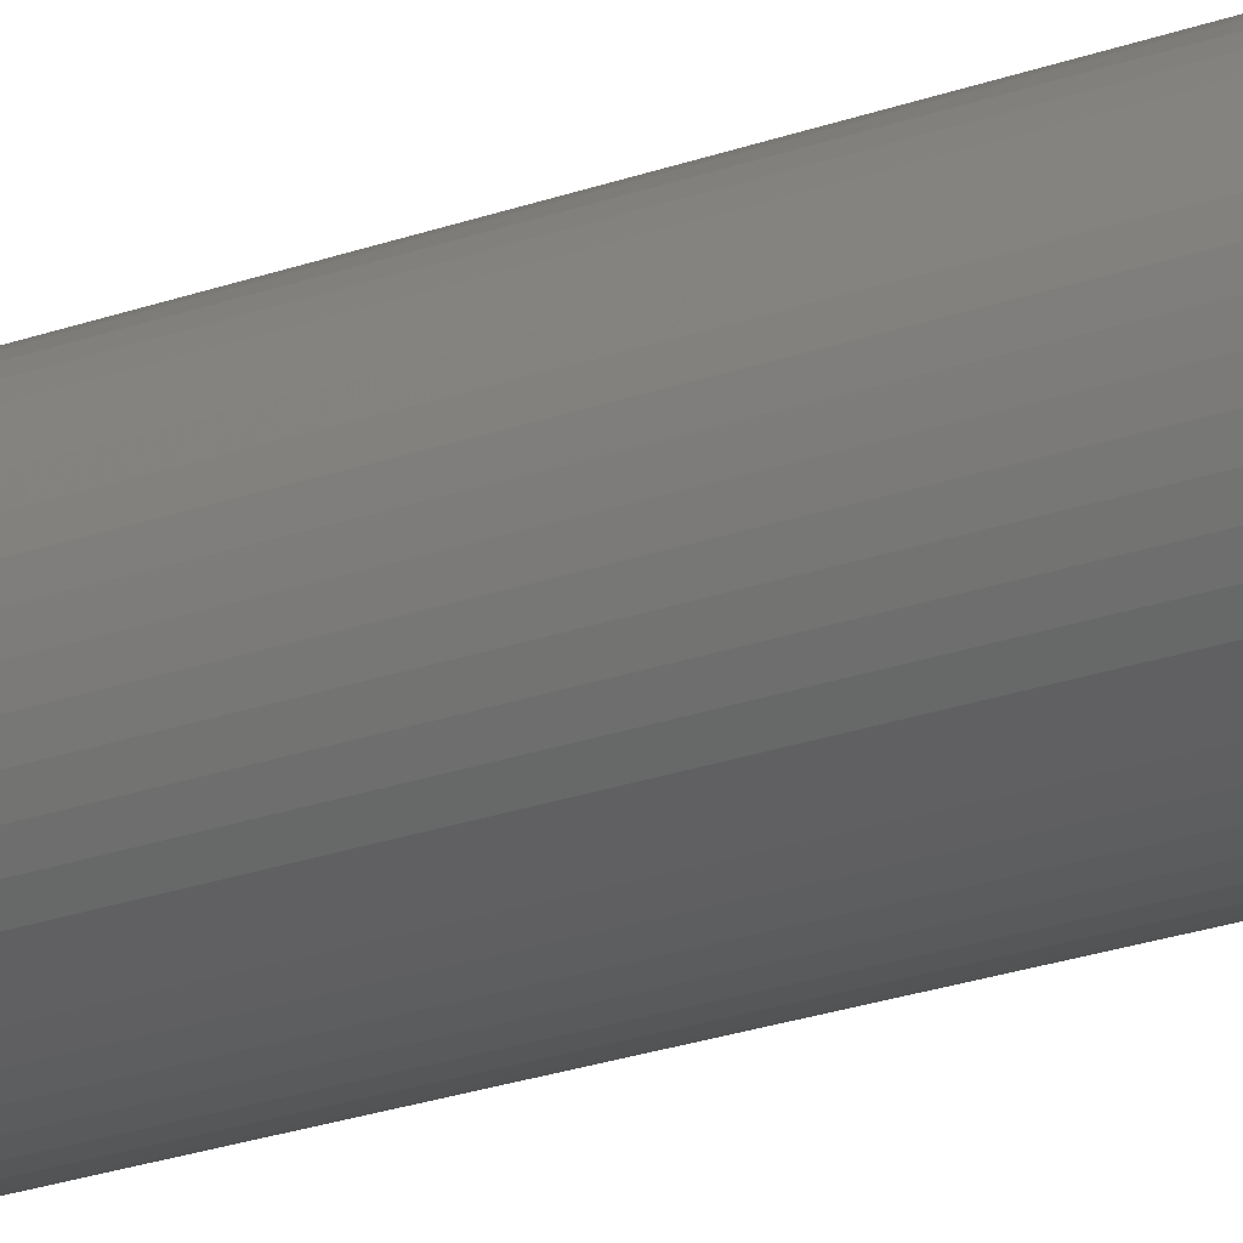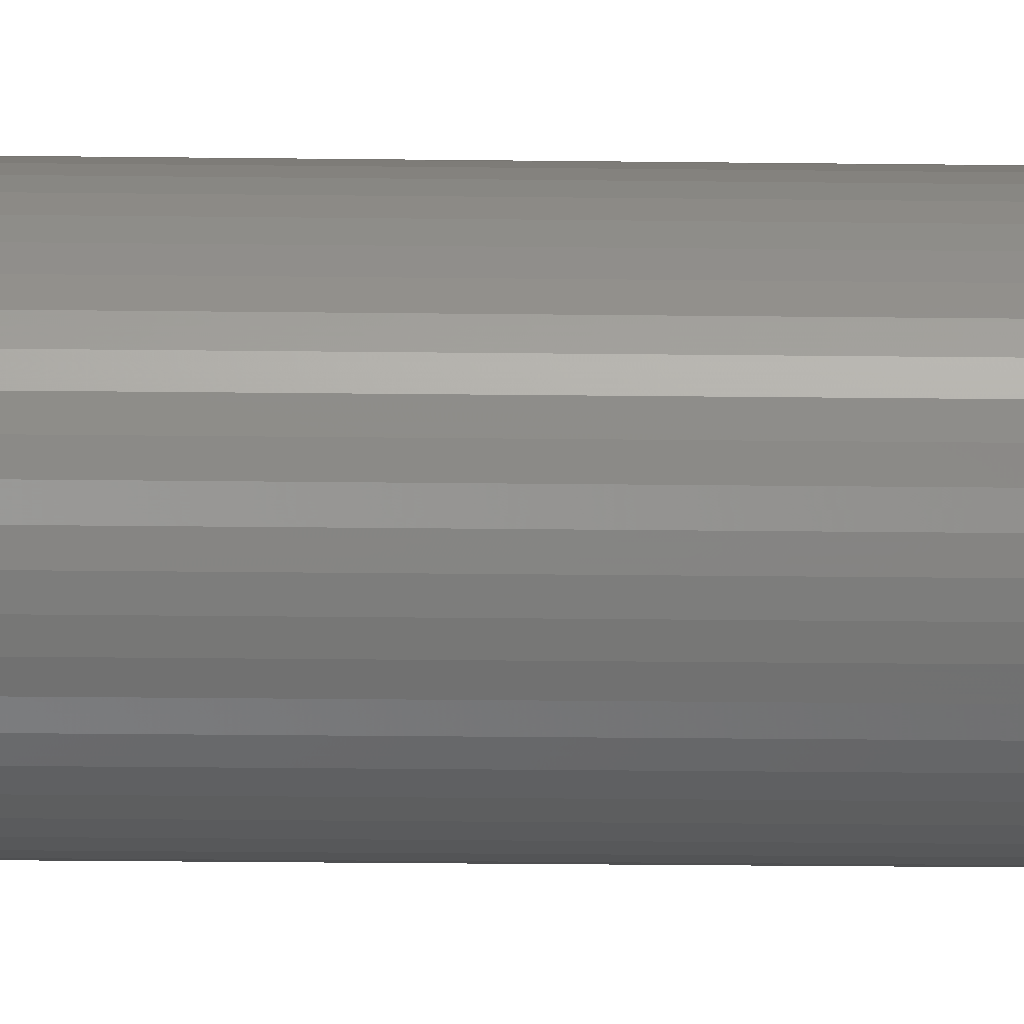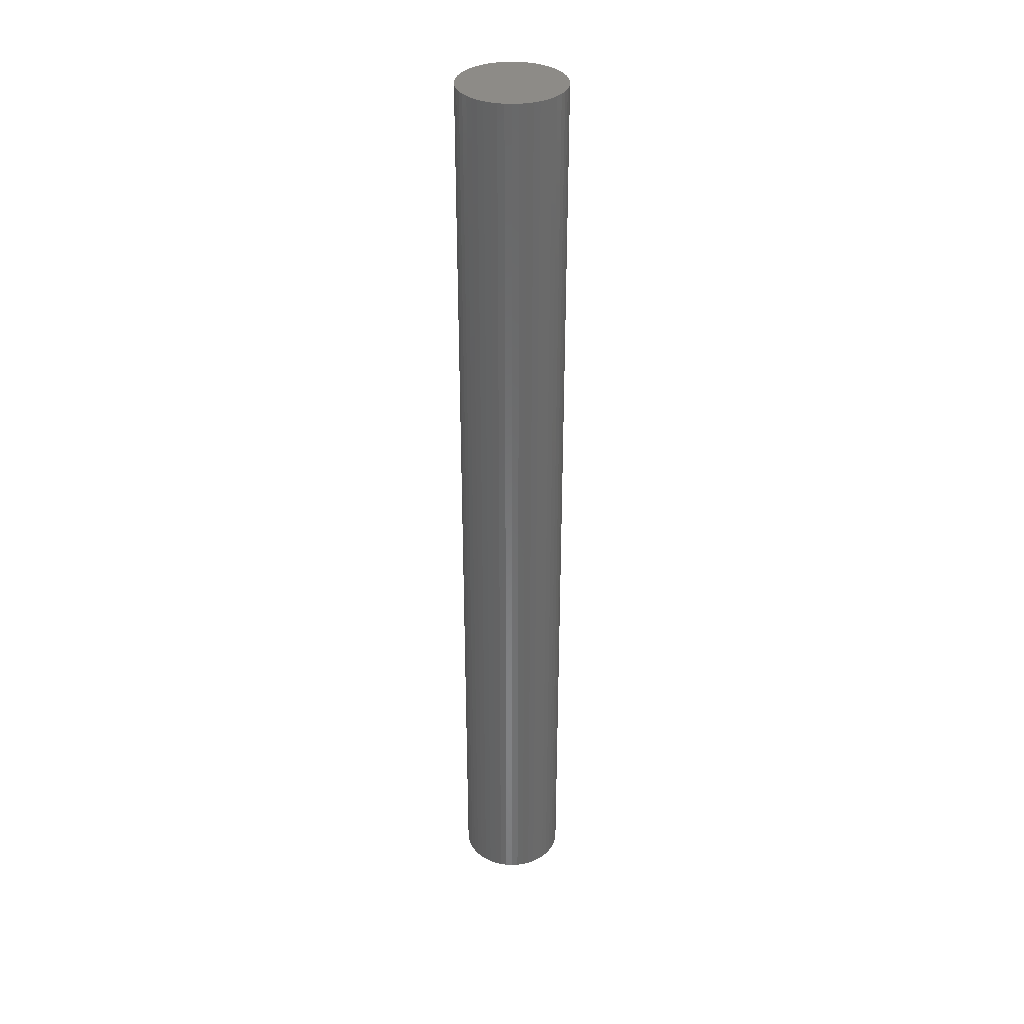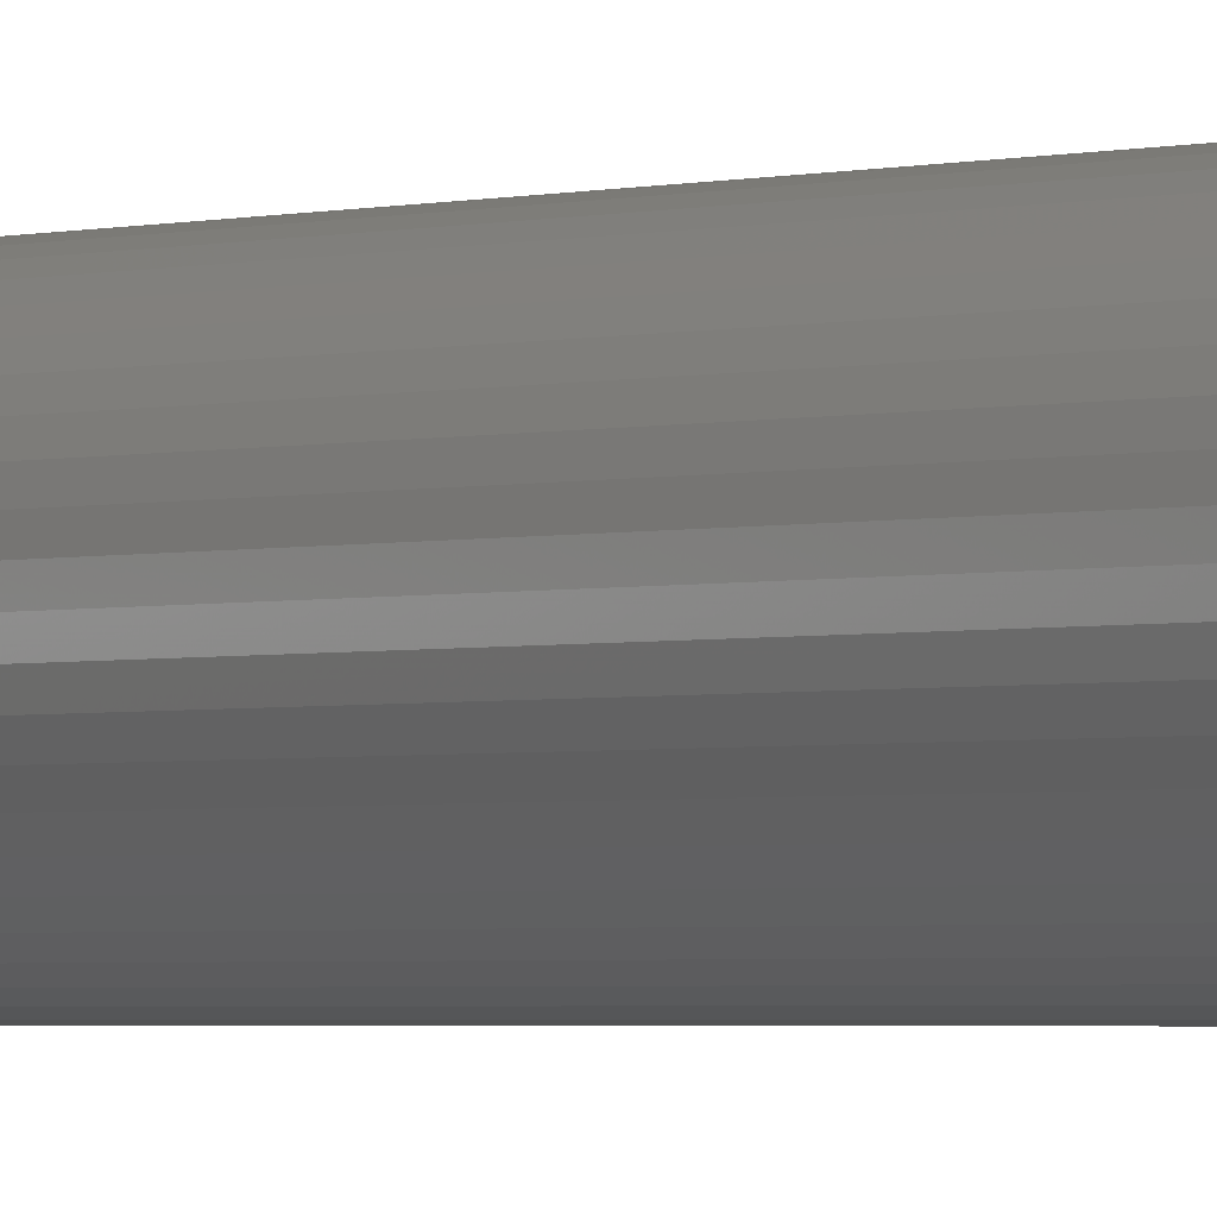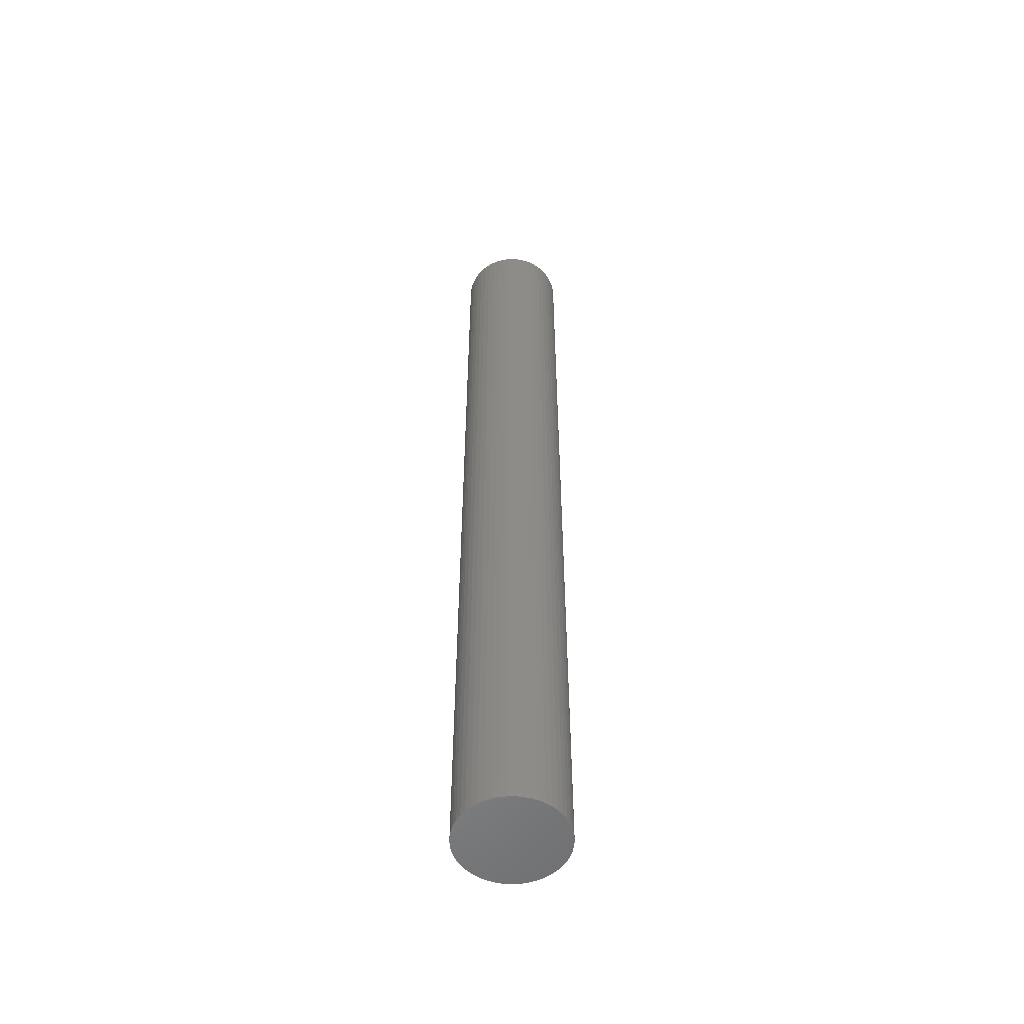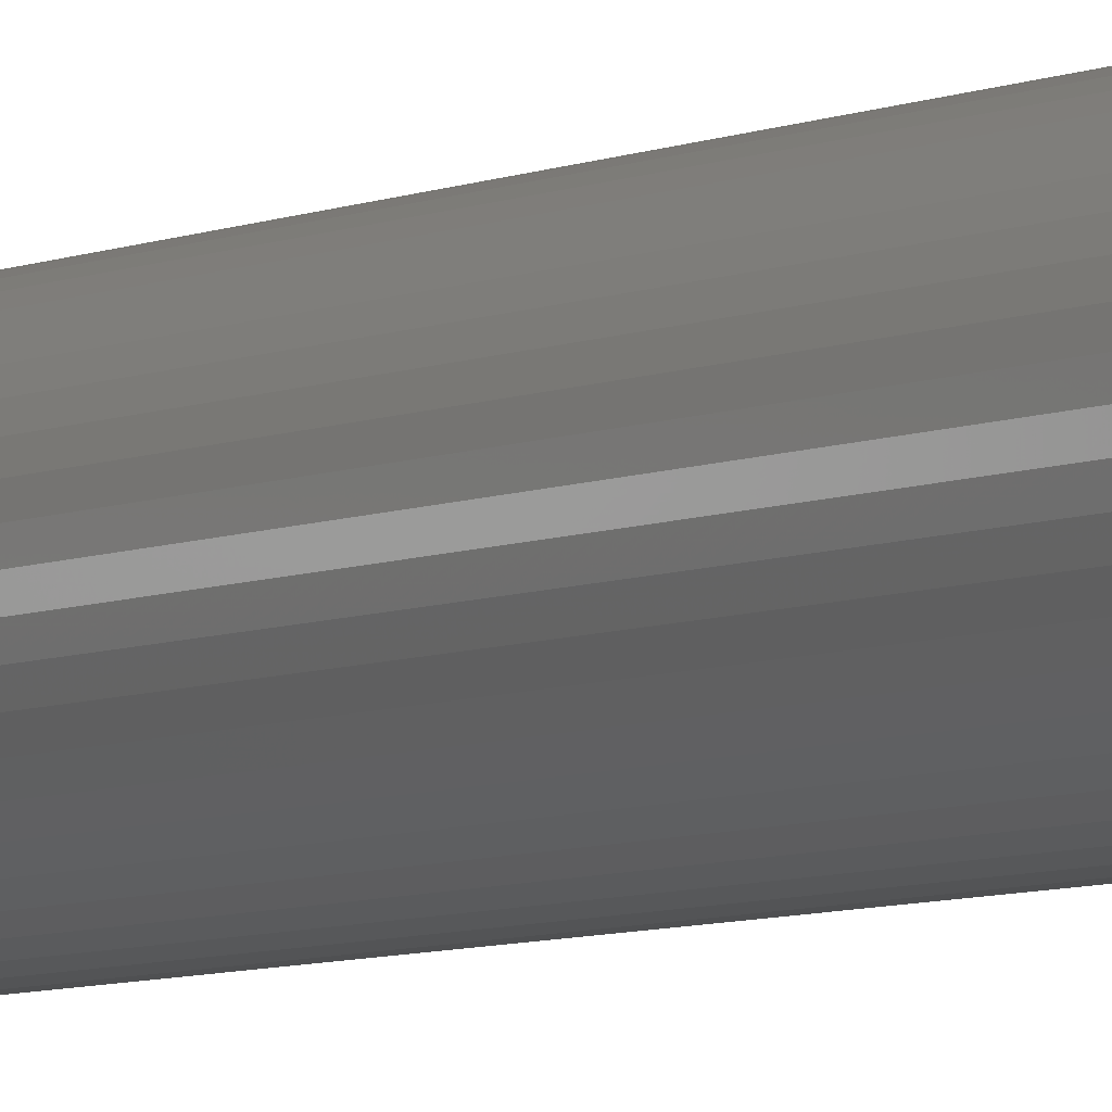
<metadata>
{"format":"stl","ext":"stl","renderer":"f3d","projection":"perspective","resolution":1024,"background":"white","views":[{"elev":-17.4,"azim":129.2,"up":"+Y"},{"elev":-11.7,"azim":87.7,"up":"+Y"},{"elev":34.5,"azim":39.7,"up":"+Z"},{"elev":-1.6,"azim":-36.2,"up":"+Y"},{"elev":-54.2,"azim":-136.2,"up":"+Z"},{"elev":-5.6,"azim":145.4,"up":"+Y"}]}
</metadata>
<code>
# stl→obj: 100 verts, 196 faces
v 4.85 0 43.5
v 4.812 0.6079 -43.5
v 4.812 0.6079 43.5
v 4.85 0 -43.5
v 0.3045 4.84 -43.5
v -0.3045 4.84 43.5
v 0.3045 4.84 43.5
v -0.3045 4.84 -43.5
v 4.812 -0.6079 43.5
v 4.698 1.206 43.5
v 4.698 -1.206 43.5
v 4.509 1.785 43.5
v 4.509 -1.785 43.5
v 4.25 2.337 43.5
v 4.25 -2.337 43.5
v 3.924 2.851 43.5
v 3.924 -2.851 43.5
v 3.535 3.32 43.5
v 3.535 -3.32 43.5
v 3.092 3.737 43.5
v 3.092 -3.737 43.5
v 2.599 4.095 43.5
v 2.599 -4.095 43.5
v 2.065 4.388 43.5
v 2.065 -4.388 43.5
v 1.499 4.613 43.5
v 1.499 -4.613 43.5
v 0.9088 4.764 43.5
v 0.9088 -4.764 43.5
v 0.3045 -4.84 43.5
v -0.3045 -4.84 43.5
v -0.9088 4.764 43.5
v -0.9088 -4.764 43.5
v -1.499 4.613 43.5
v -1.499 -4.613 43.5
v -2.065 4.388 43.5
v -2.065 -4.388 43.5
v -2.599 4.095 43.5
v -2.599 -4.095 43.5
v -3.092 3.737 43.5
v -3.092 -3.737 43.5
v -3.535 3.32 43.5
v -3.535 -3.32 43.5
v -3.924 2.851 43.5
v -3.924 -2.851 43.5
v -4.25 2.337 43.5
v -4.25 -2.337 43.5
v -4.509 1.785 43.5
v -4.509 -1.785 43.5
v -4.698 1.206 43.5
v -4.698 -1.206 43.5
v -4.812 0.6079 43.5
v -4.812 -0.6079 43.5
v -4.85 0 43.5
v 3.535 3.32 -43.5
v 3.092 3.737 -43.5
v 4.812 -0.6079 -43.5
v 4.698 -1.206 -43.5
v 4.698 1.206 -43.5
v 4.509 -1.785 -43.5
v 4.509 1.785 -43.5
v 4.25 -2.337 -43.5
v 4.25 2.337 -43.5
v 3.924 -2.851 -43.5
v 3.924 2.851 -43.5
v 3.535 -3.32 -43.5
v 3.092 -3.737 -43.5
v 2.599 -4.095 -43.5
v 2.599 4.095 -43.5
v 2.065 -4.388 -43.5
v 2.065 4.388 -43.5
v 1.499 -4.613 -43.5
v 1.499 4.613 -43.5
v 0.9088 -4.764 -43.5
v 0.9088 4.764 -43.5
v 0.3045 -4.84 -43.5
v -0.3045 -4.84 -43.5
v -0.9088 -4.764 -43.5
v -0.9088 4.764 -43.5
v -1.499 -4.613 -43.5
v -1.499 4.613 -43.5
v -2.065 -4.388 -43.5
v -2.065 4.388 -43.5
v -2.599 -4.095 -43.5
v -2.599 4.095 -43.5
v -3.092 -3.737 -43.5
v -3.092 3.737 -43.5
v -3.535 -3.32 -43.5
v -3.535 3.32 -43.5
v -3.924 -2.851 -43.5
v -3.924 2.851 -43.5
v -4.25 -2.337 -43.5
v -4.25 2.337 -43.5
v -4.509 -1.785 -43.5
v -4.509 1.785 -43.5
v -4.698 -1.206 -43.5
v -4.698 1.206 -43.5
v -4.812 -0.6079 -43.5
v -4.812 0.6079 -43.5
v -4.85 0 -43.5
f 1 2 3
f 2 1 4
f 5 6 7
f 6 5 8
f 3 9 1
f 10 9 3
f 10 11 9
f 12 11 10
f 12 13 11
f 14 13 12
f 14 15 13
f 16 15 14
f 16 17 15
f 18 17 16
f 18 19 17
f 20 19 18
f 20 21 19
f 22 21 20
f 22 23 21
f 24 23 22
f 24 25 23
f 26 25 24
f 26 27 25
f 28 27 26
f 28 29 27
f 7 29 28
f 7 30 29
f 6 30 7
f 6 31 30
f 32 31 6
f 32 33 31
f 34 33 32
f 34 35 33
f 36 35 34
f 36 37 35
f 38 37 36
f 38 39 37
f 40 39 38
f 40 41 39
f 42 41 40
f 42 43 41
f 44 43 42
f 44 45 43
f 46 45 44
f 46 47 45
f 48 47 46
f 48 49 47
f 50 49 48
f 50 51 49
f 52 51 50
f 52 53 51
f 53 52 54
f 55 20 18
f 20 55 56
f 57 2 4
f 58 2 57
f 58 59 2
f 60 59 58
f 60 61 59
f 62 61 60
f 62 63 61
f 64 63 62
f 64 65 63
f 66 65 64
f 66 55 65
f 67 55 66
f 67 56 55
f 68 56 67
f 68 69 56
f 70 69 68
f 70 71 69
f 72 71 70
f 72 73 71
f 74 73 72
f 74 75 73
f 76 75 74
f 76 5 75
f 77 5 76
f 77 8 5
f 78 8 77
f 78 79 8
f 80 79 78
f 80 81 79
f 82 81 80
f 82 83 81
f 84 83 82
f 84 85 83
f 86 85 84
f 86 87 85
f 88 87 86
f 88 89 87
f 90 89 88
f 90 91 89
f 92 91 90
f 92 93 91
f 94 93 92
f 94 95 93
f 96 95 94
f 96 97 95
f 98 97 96
f 98 99 97
f 99 98 100
f 87 42 40
f 42 87 89
f 81 36 34
f 36 81 83
f 17 62 15
f 62 17 64
f 12 63 14
f 63 12 61
f 71 26 24
f 26 71 73
f 69 24 22
f 24 69 71
f 95 46 93
f 46 95 48
f 8 32 6
f 32 8 79
f 72 25 27
f 25 72 70
f 10 61 12
f 61 10 59
f 3 59 10
f 59 3 2
f 14 65 16
f 65 14 63
f 73 28 26
f 28 73 75
f 56 22 20
f 22 56 69
f 91 42 89
f 42 91 44
f 97 48 95
f 48 97 50
f 100 52 99
f 52 100 54
f 83 38 36
f 38 83 85
f 9 4 1
f 4 9 57
f 11 57 9
f 57 11 58
f 70 23 25
f 23 70 68
f 88 41 43
f 41 88 86
f 92 49 94
f 49 92 47
f 90 47 92
f 47 90 45
f 98 54 100
f 54 98 53
f 77 30 31
f 30 77 76
f 16 55 18
f 55 16 65
f 75 7 28
f 7 75 5
f 93 44 91
f 44 93 46
f 99 50 97
f 50 99 52
f 85 40 38
f 40 85 87
f 79 34 32
f 34 79 81
f 13 58 11
f 58 13 60
f 67 19 21
f 19 67 66
f 82 35 37
f 35 82 80
f 84 37 39
f 37 84 82
f 88 45 90
f 45 88 43
f 94 51 96
f 51 94 49
f 74 27 29
f 27 74 72
f 76 29 30
f 29 76 74
f 15 60 13
f 60 15 62
f 68 21 23
f 21 68 67
f 19 64 17
f 64 19 66
f 78 31 33
f 31 78 77
f 96 53 98
f 53 96 51
f 80 33 35
f 33 80 78
f 86 39 41
f 39 86 84

</code>
